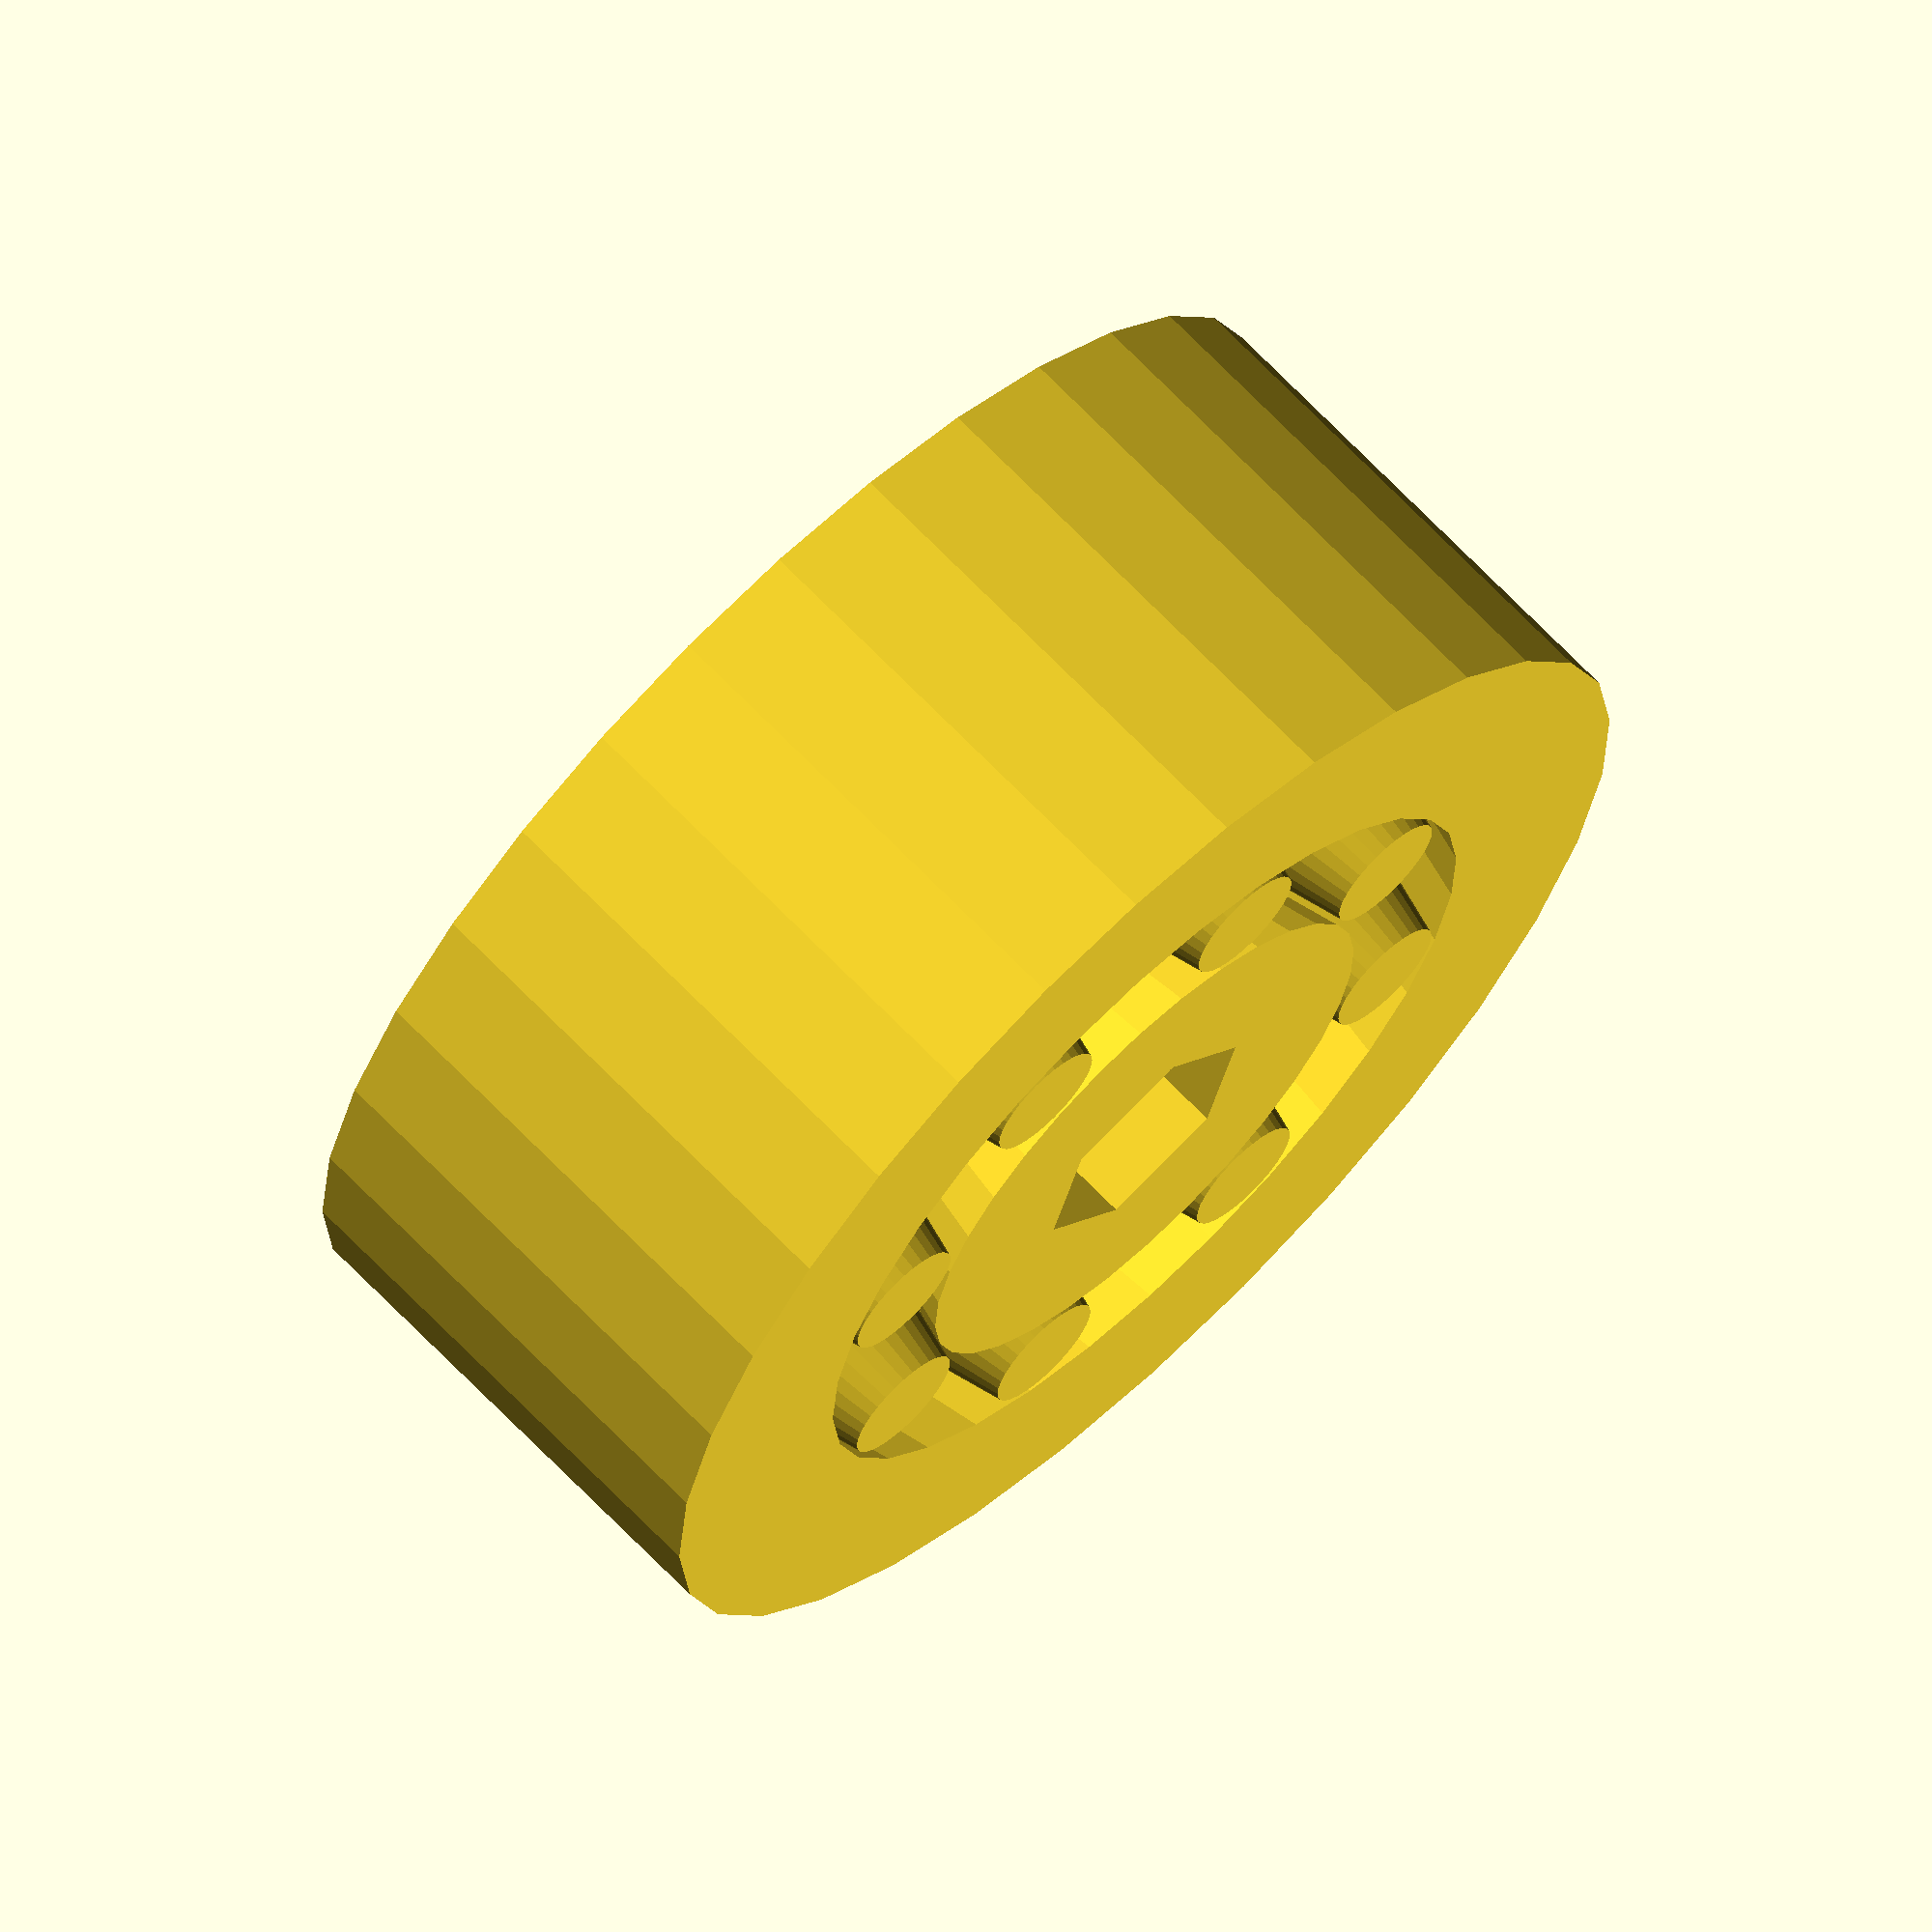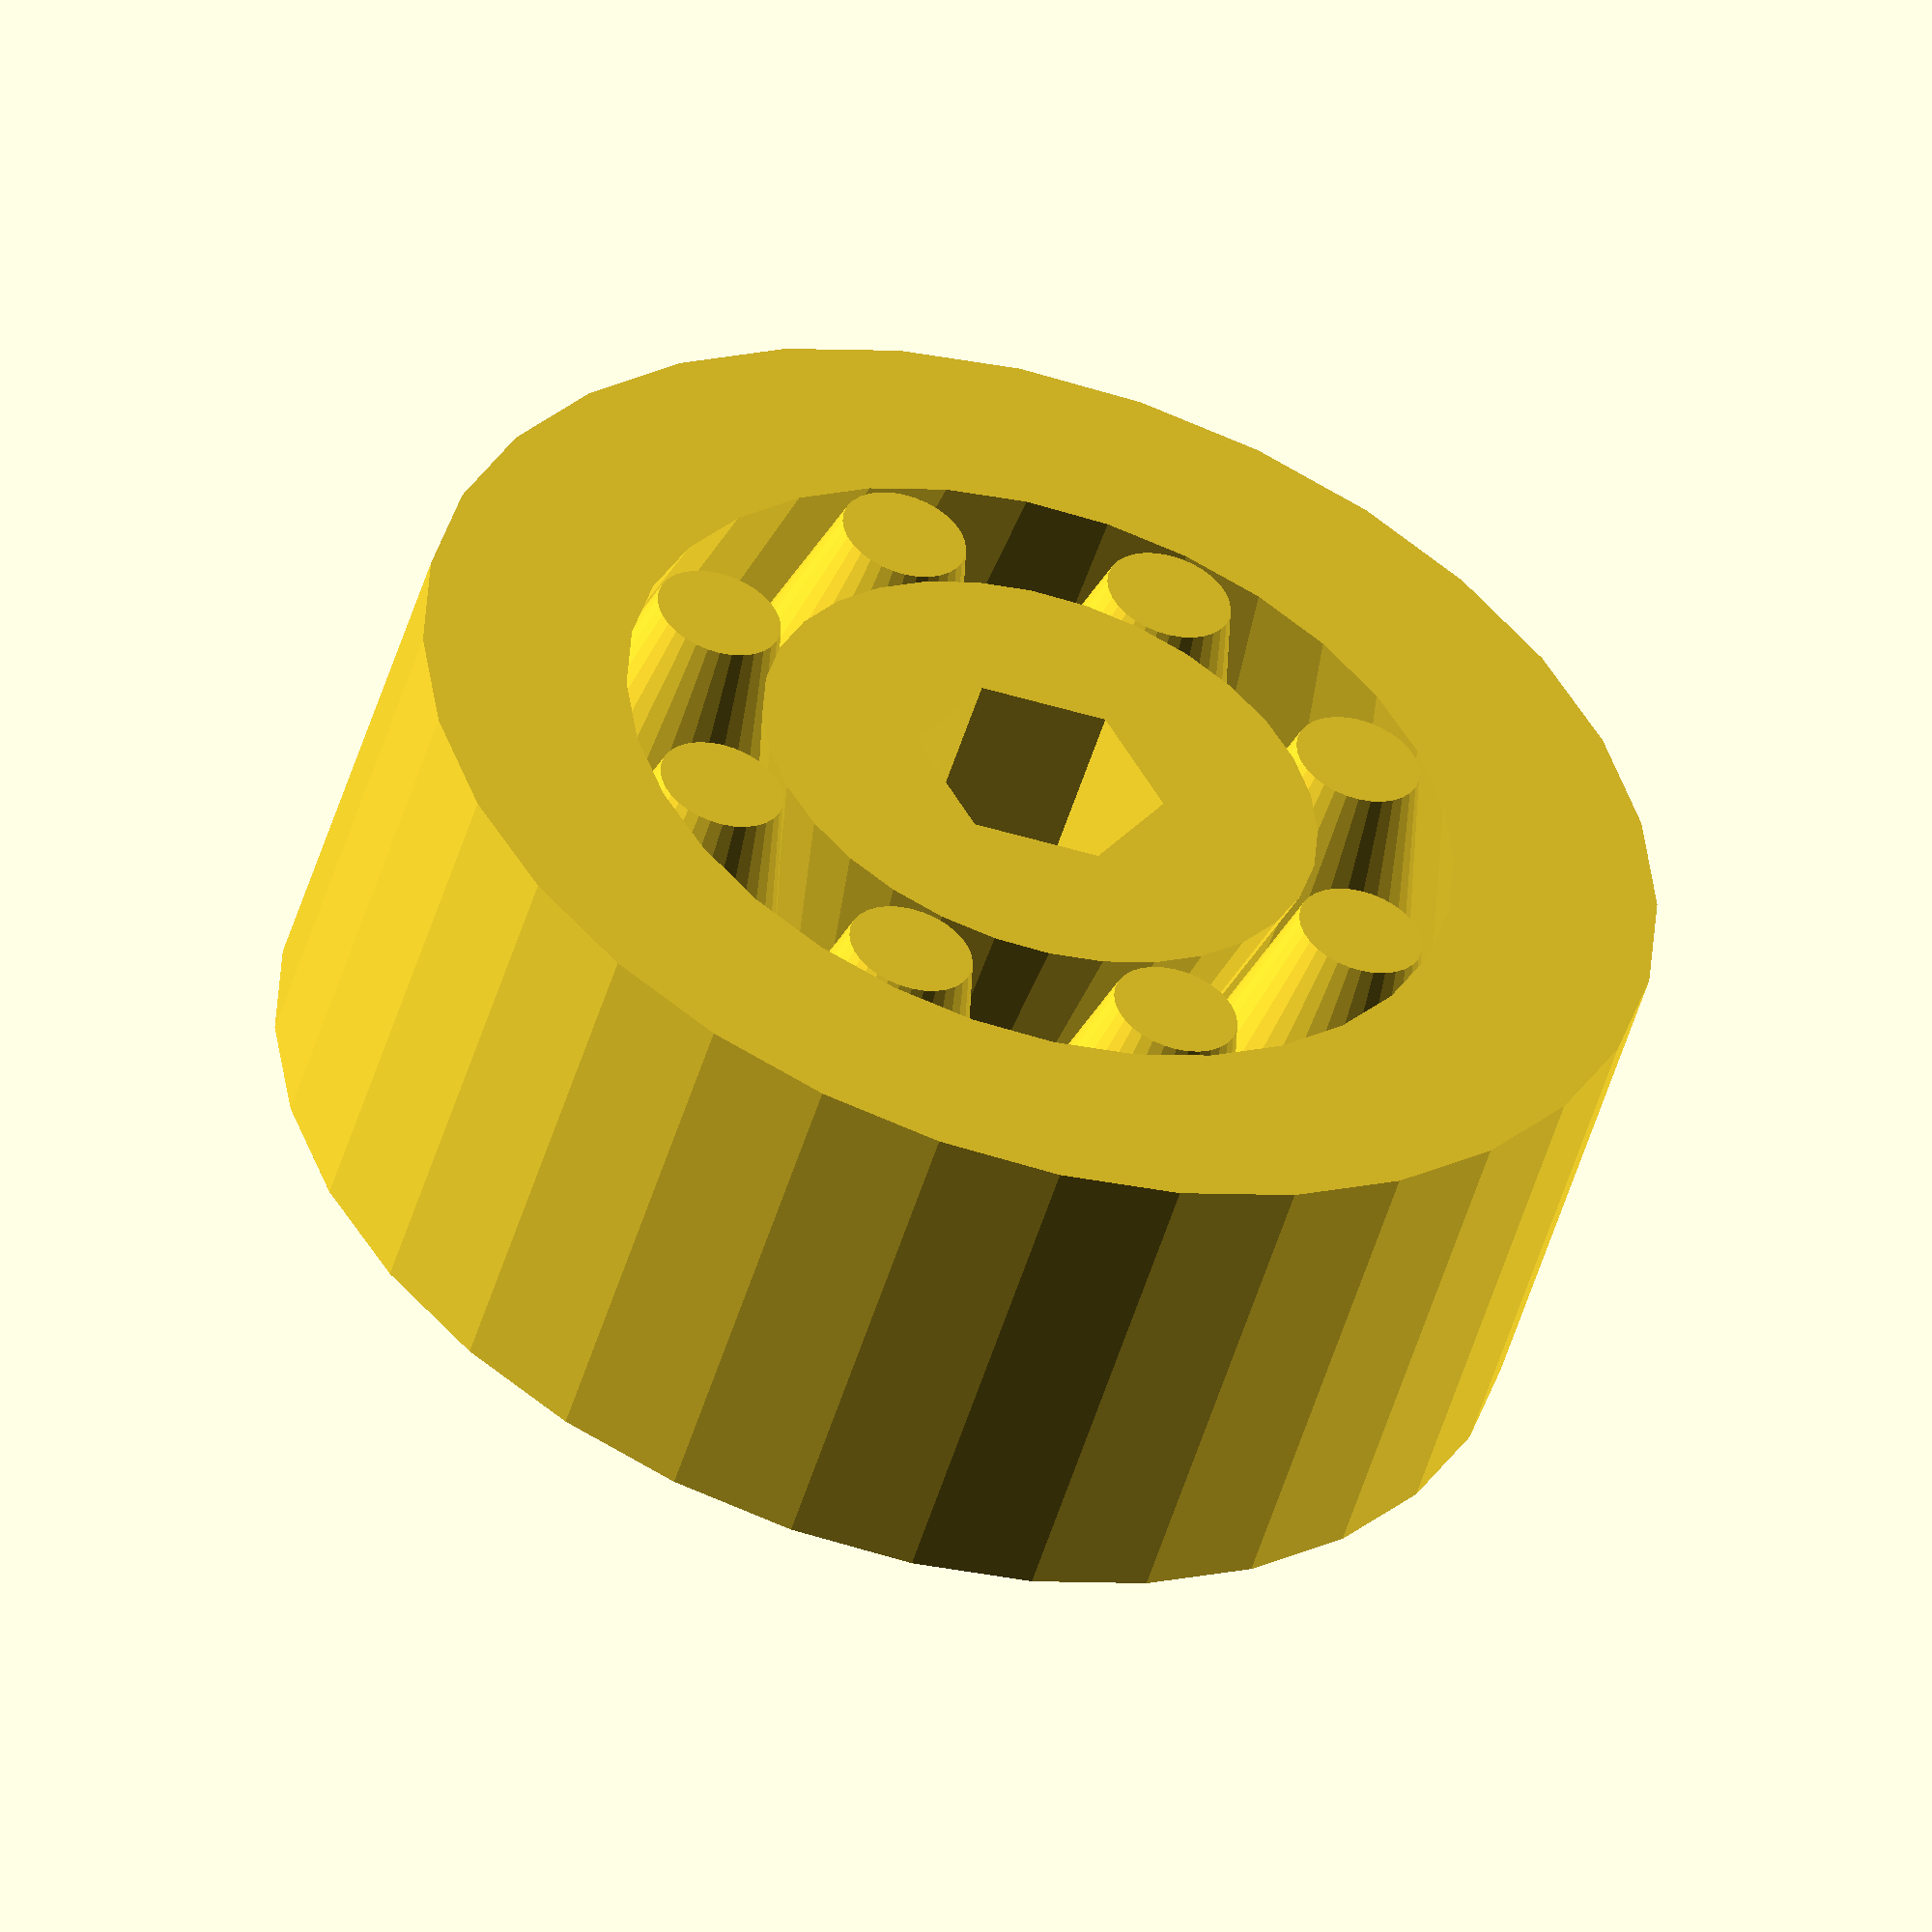
<openscad>
/* An alternative to the gear-based bearings that instead uses rollers. 
I don't know how well it would work, but it looks like it could be made 
substantially smaller than the gear-based bearings. The values given here
seem pretty reasonable and produce a bearing that's only 0.78 inches in
diameter.
*/

module stack (h, mr, or) {
	translate([0,0,-h/2])cylinder (r=or, r2=mr, h=h/2+dh, $fn=32);
	translate([0,0,0]) cylinder(r=mr, r2=or, h=h/2, $fn=32);
}

cmr = 3.5;	// center middle radius
dr = 1;	// change in radius from middle to top
ht = 8;	// height of bearing
rr = 2;	// roller middle radius
or = 10;	// outside radius
br = 2;	// bore radius
n=8;		// number of rollers
gap = 0.1;	// space between rollers and the other two components
pretty=true;
dh = pretty ? 0.01 : 0;
module bearing (){

// central part
difference () {
	stack (ht, cmr, cmr+dr);
	cylinder(h=50, r=br, center=true, $fn=6);
}

// bearing rollers
for (i=[0:n]){
	rotate([0,0,i*360/n+10]){
		translate([cmr + rr + gap, 0, 0]) stack (ht, rr, rr - dr);
	}
}

// outer part
difference () {
	cylinder (r = or, h = ht, center=true, $fn=32);
	stack (h=ht+dh, mr = cmr + 2*rr + 2 * gap, or = cmr + 2*(rr - dr) + dr + 2*gap);
}

}
//projection (cut=true){
scale(20) bearing();


</openscad>
<views>
elev=292.0 azim=347.7 roll=316.2 proj=o view=wireframe
elev=51.8 azim=121.9 roll=343.3 proj=o view=solid
</views>
